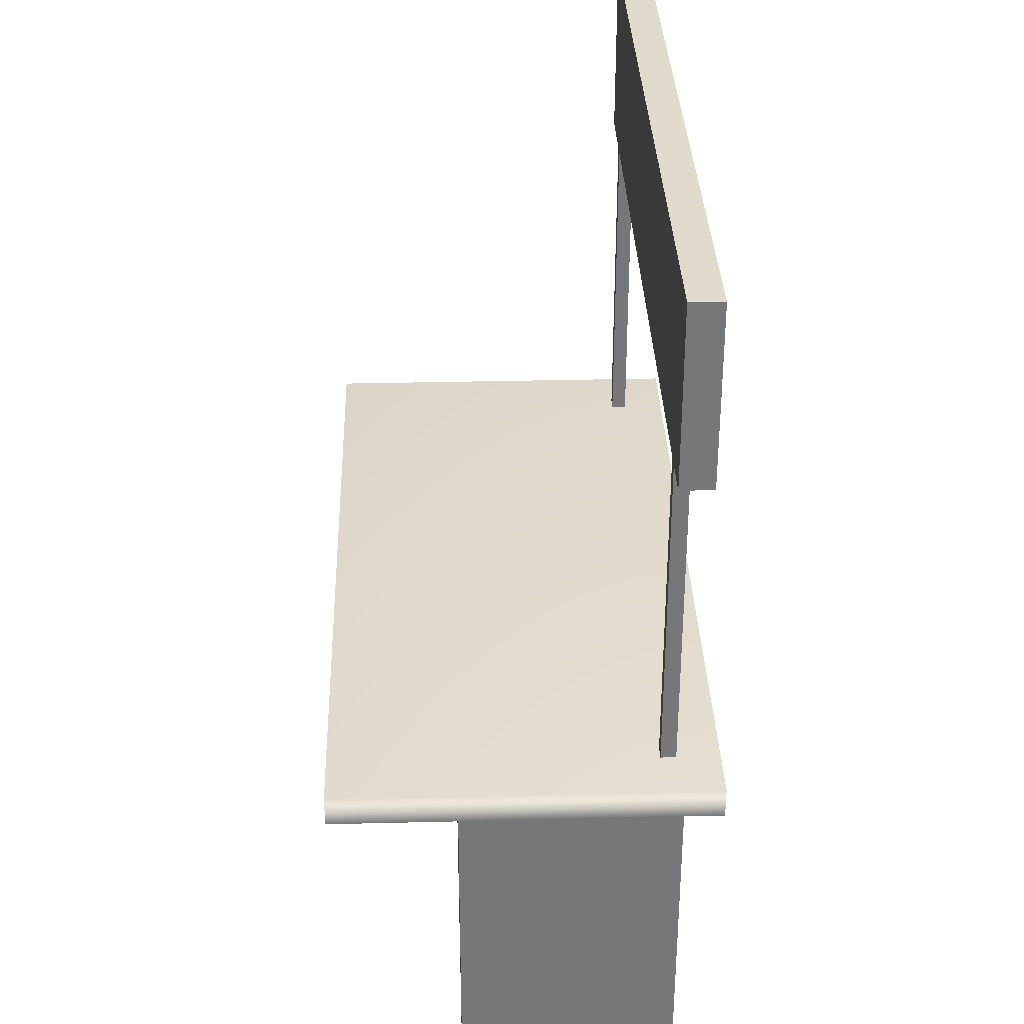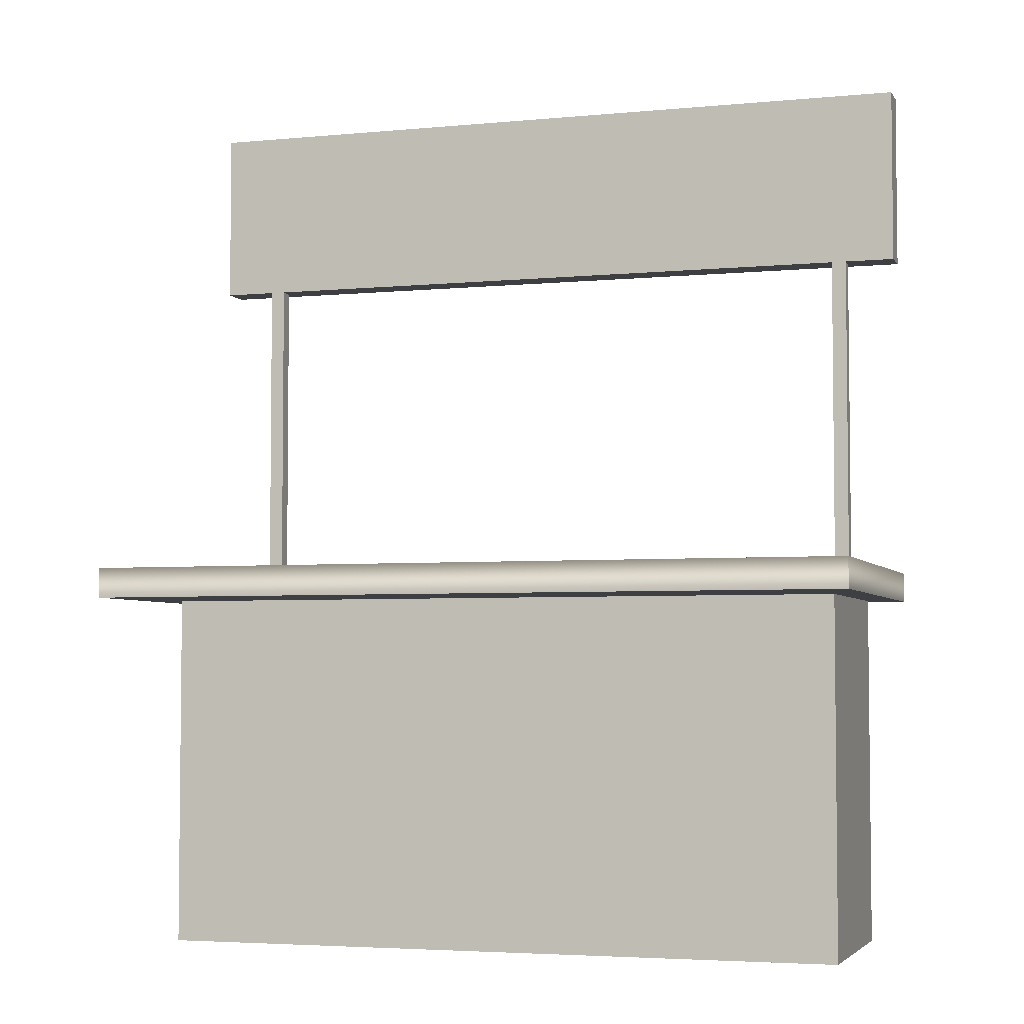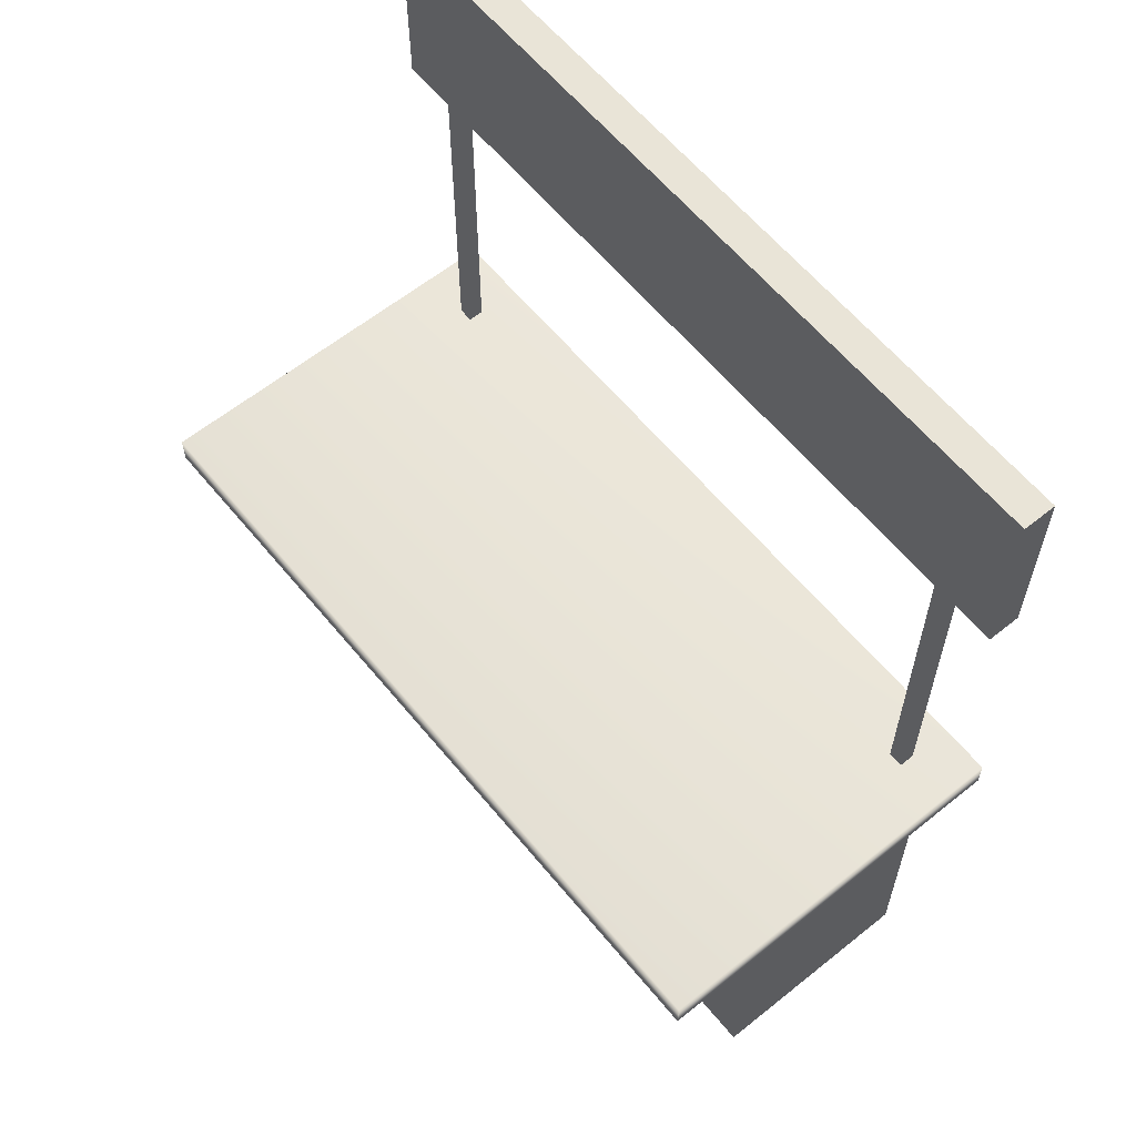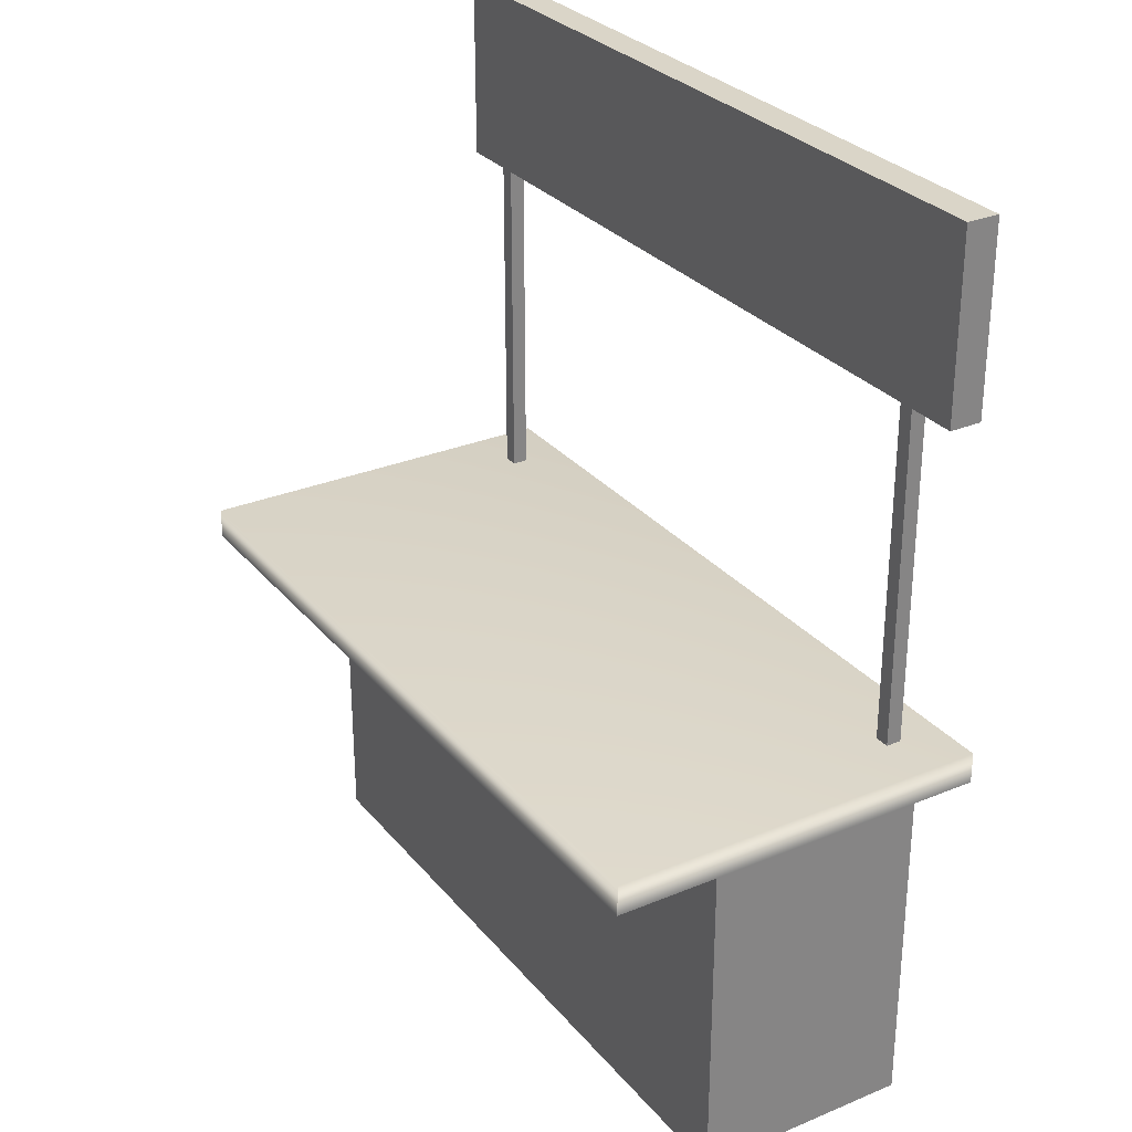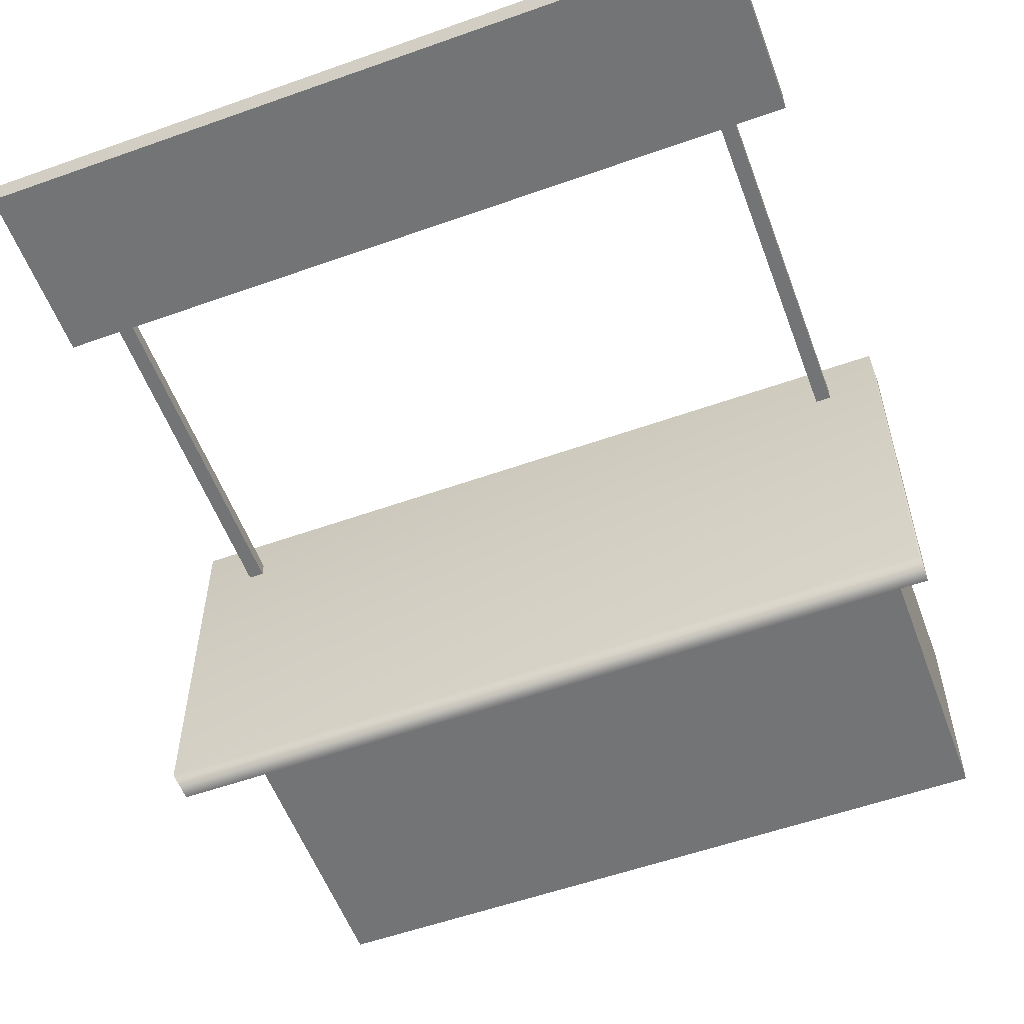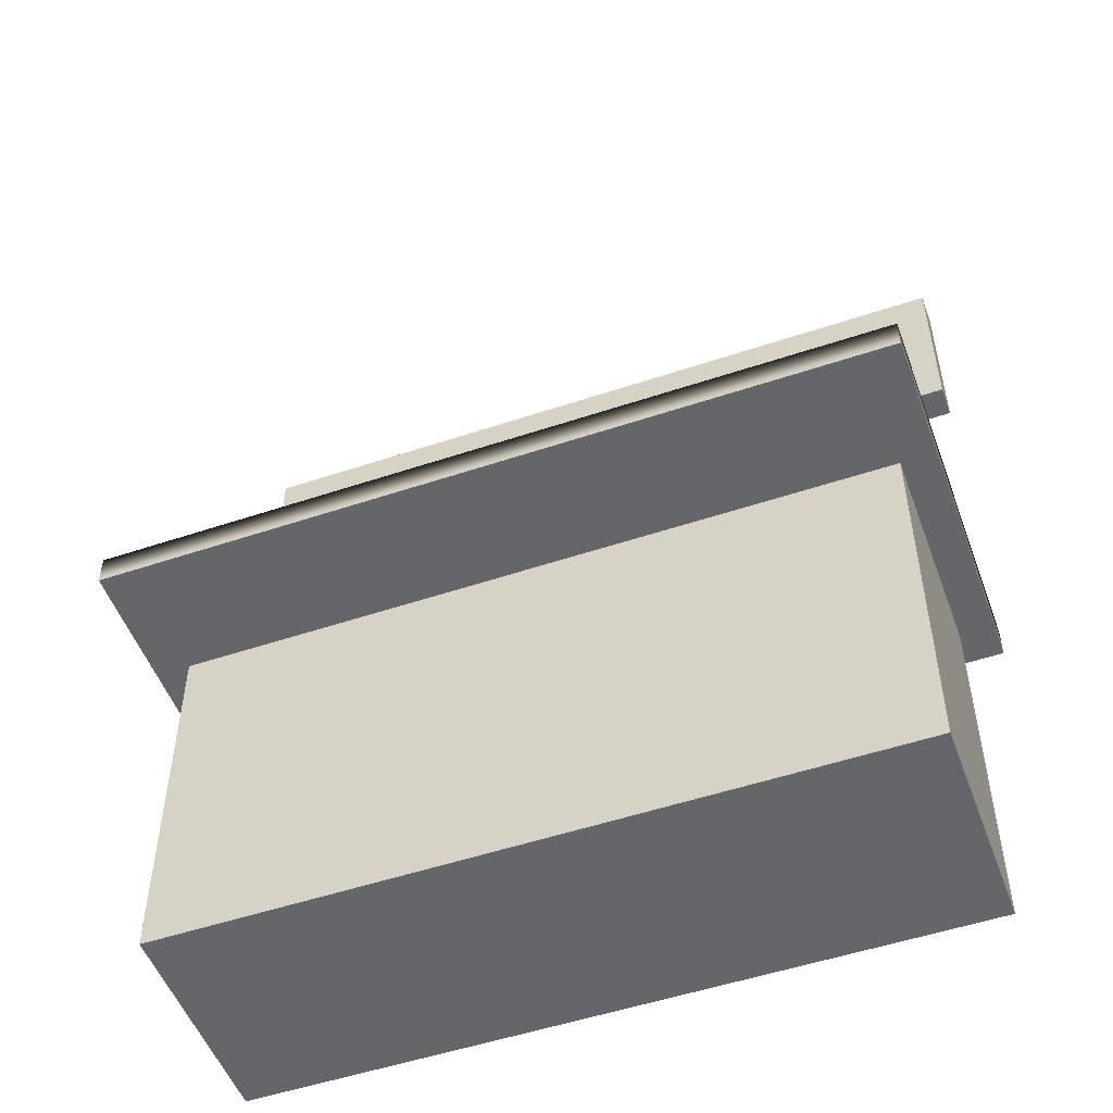
<metadata>
{"format":"obj","ext":"obj","renderer":"f3d","projection":"perspective","resolution":1024,"background":"white","views":[{"elev":33.2,"azim":-91.9,"up":"+Y"},{"elev":-4.2,"azim":-162.5,"up":"+Y"},{"elev":61.0,"azim":-129.3,"up":"+Y"},{"elev":29.2,"azim":-121.6,"up":"+Y"},{"elev":-56.2,"azim":-159.6,"up":"+Z"},{"elev":-51.9,"azim":-160.0,"up":"+Y"}]}
</metadata>
<code>
g default
v -2.135 3.006 0.6404
v 2.135 3.006 0.6404
v -2.135 4.006 0.6404
v 2.135 4.006 0.6404
v -2.135 4.006 0.4622
v 2.135 4.006 0.4622
v -2.135 3.006 0.4622
v 2.135 3.006 0.4622
v -1.983 3.099 0.6404
v 1.983 3.099 0.6404
v 1.983 3.914 0.6404
v -1.983 3.914 0.6404
v -1.983 3.099 0.5685
v 1.983 3.099 0.5685
v 1.983 3.914 0.5685
v -1.983 3.914 0.5685
g pCube4
f 13 14 15 16
f 3 4 6 5
f 5 6 8 7
f 7 8 2 1
f 2 8 6 4
f 7 1 3 5
f 1 2 10 9
f 2 4 11 10
f 4 3 12 11
f 3 1 9 12
f 9 10 14 13
f 10 11 15 14
f 11 12 16 15
f 12 9 13 16
g default
v -1.853 0.8185 0.5519
v -1.77 0.8185 0.5519
v -1.853 3.342 0.5519
v -1.77 3.342 0.5519
v -1.853 3.342 0.4689
v -1.77 3.342 0.4689
v -1.853 0.8185 0.4689
v -1.77 0.8185 0.4689
g pCube2
f 17 18 20 19
f 19 20 22 21
f 21 22 24 23
f 23 24 18 17
f 18 24 22 20
f 23 17 19 21
g default
v 1.761 0.8185 0.5519
v 1.844 0.8185 0.5519
v 1.761 3.342 0.5519
v 1.844 3.342 0.5519
v 1.761 3.342 0.4689
v 1.844 3.342 0.4689
v 1.761 0.8185 0.4689
v 1.844 0.8185 0.4689
g pCube3
f 25 26 28 27
f 27 28 30 29
f 29 30 32 31
f 31 32 26 25
f 26 32 30 28
f 31 25 27 29
g default
v -1.942 -0.9938 0.5982
v 1.942 -0.9938 0.5982
v -1.942 0.9938 0.5982
v 1.942 0.9938 0.5982
v -1.942 0.9938 -0.5982
v 1.942 0.9938 -0.5982
v -1.942 -0.9938 -0.5982
v 1.942 -0.9938 -0.5982
v -2.13 1.162 0.7866
v 2.13 1.162 0.7866
v 2.13 1.162 -1.285
v -2.13 1.162 -1.285
v -2.13 0.9938 0.7866
v 2.13 0.9938 0.7866
v 2.13 0.9938 -1.285
v -2.13 0.9938 -1.285
g pCube1
f 33 34 36 35
f 41 42 43 44
f 37 38 40 39
f 39 40 34 33
f 34 40 38 36
f 39 33 35 37
f 45 46 42 41
f 46 47 43 42
f 47 48 44 43
f 48 45 41 44
f 35 36 46 45
f 36 38 47 46
f 38 37 48 47
f 37 35 45 48

</code>
